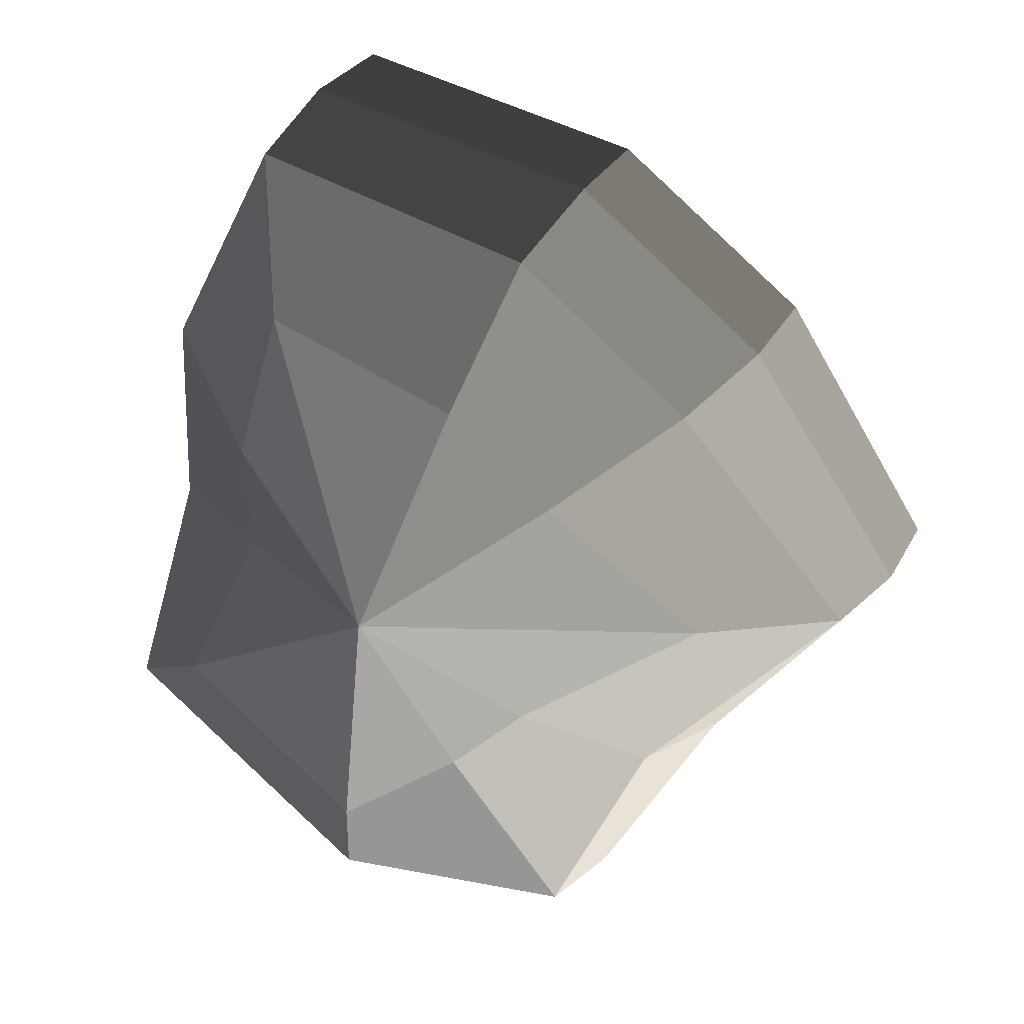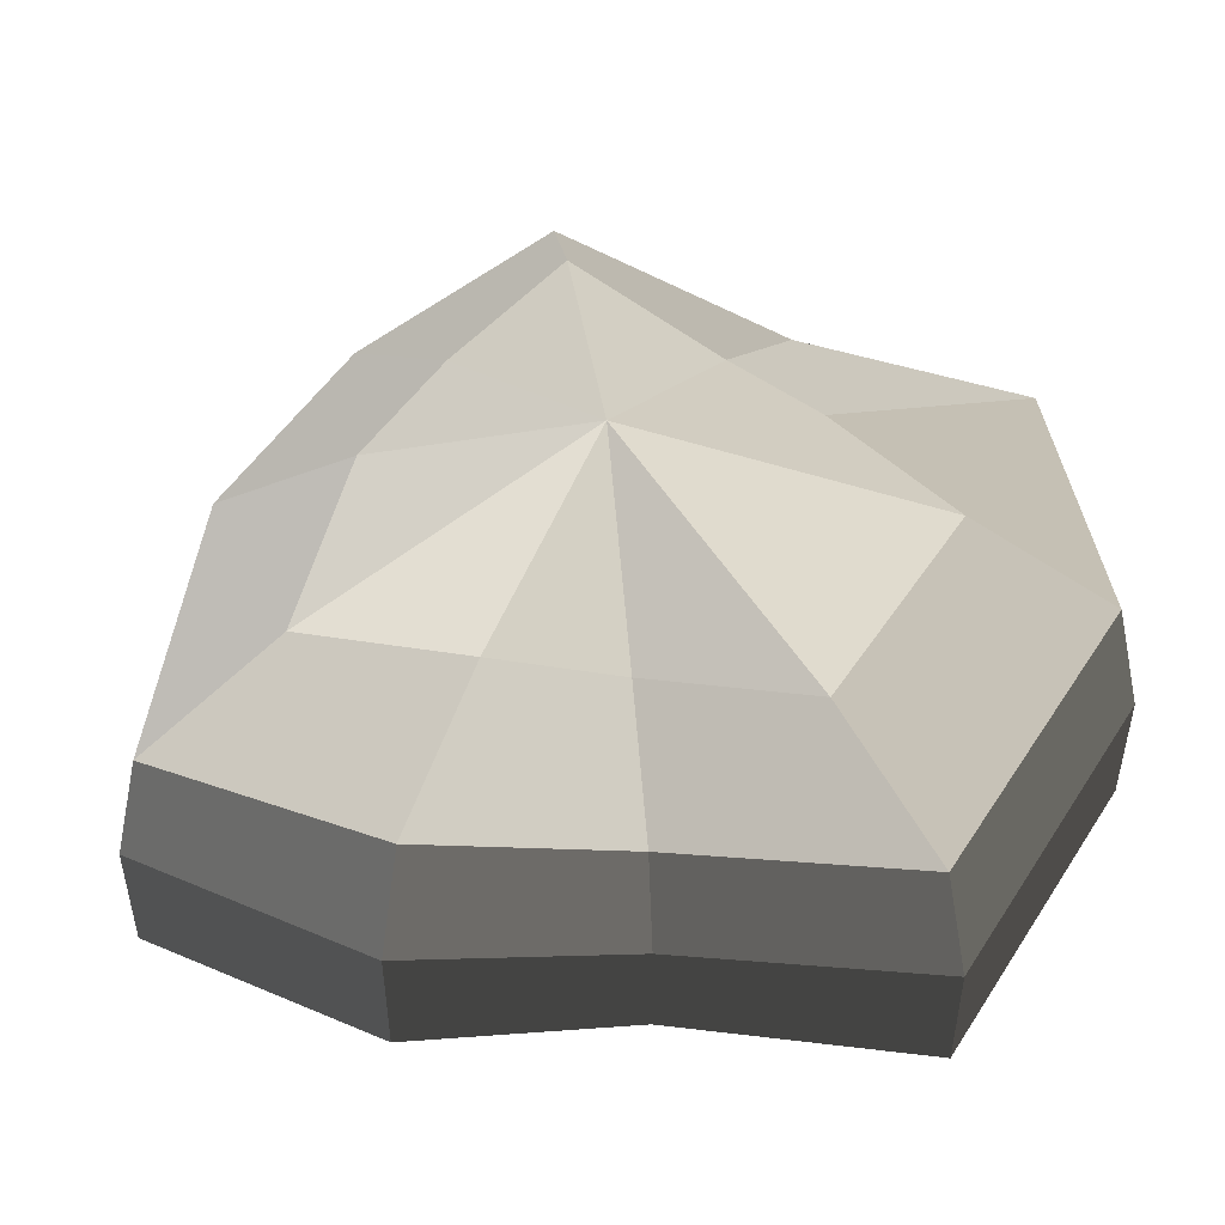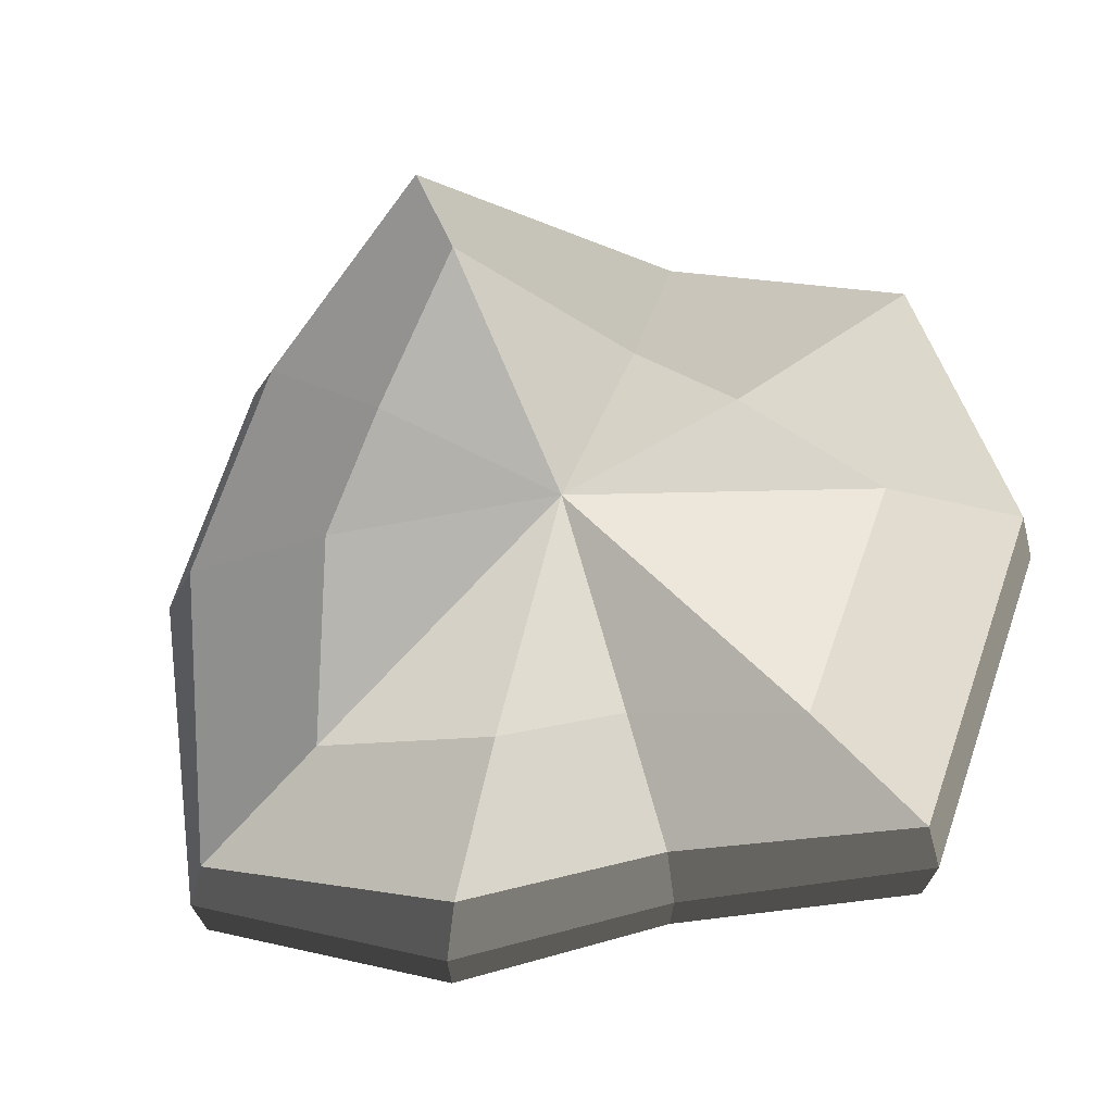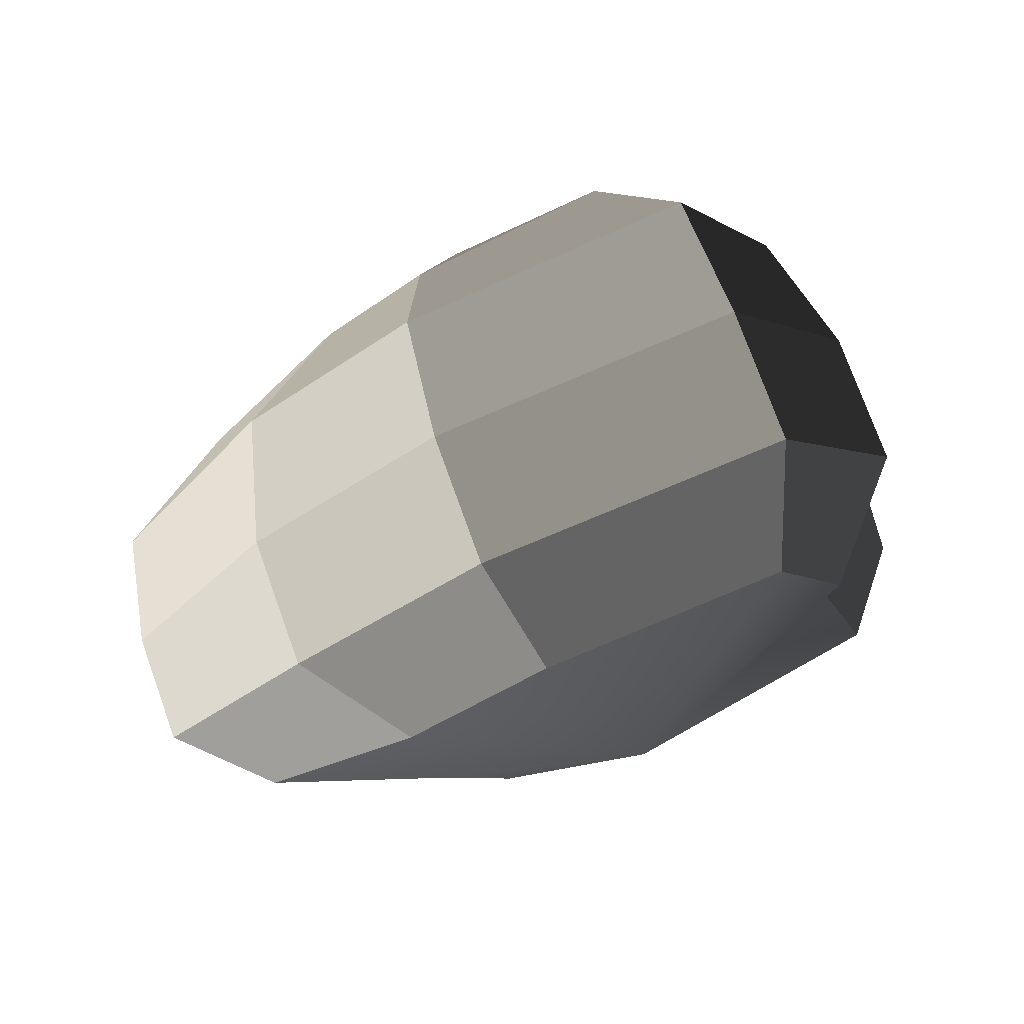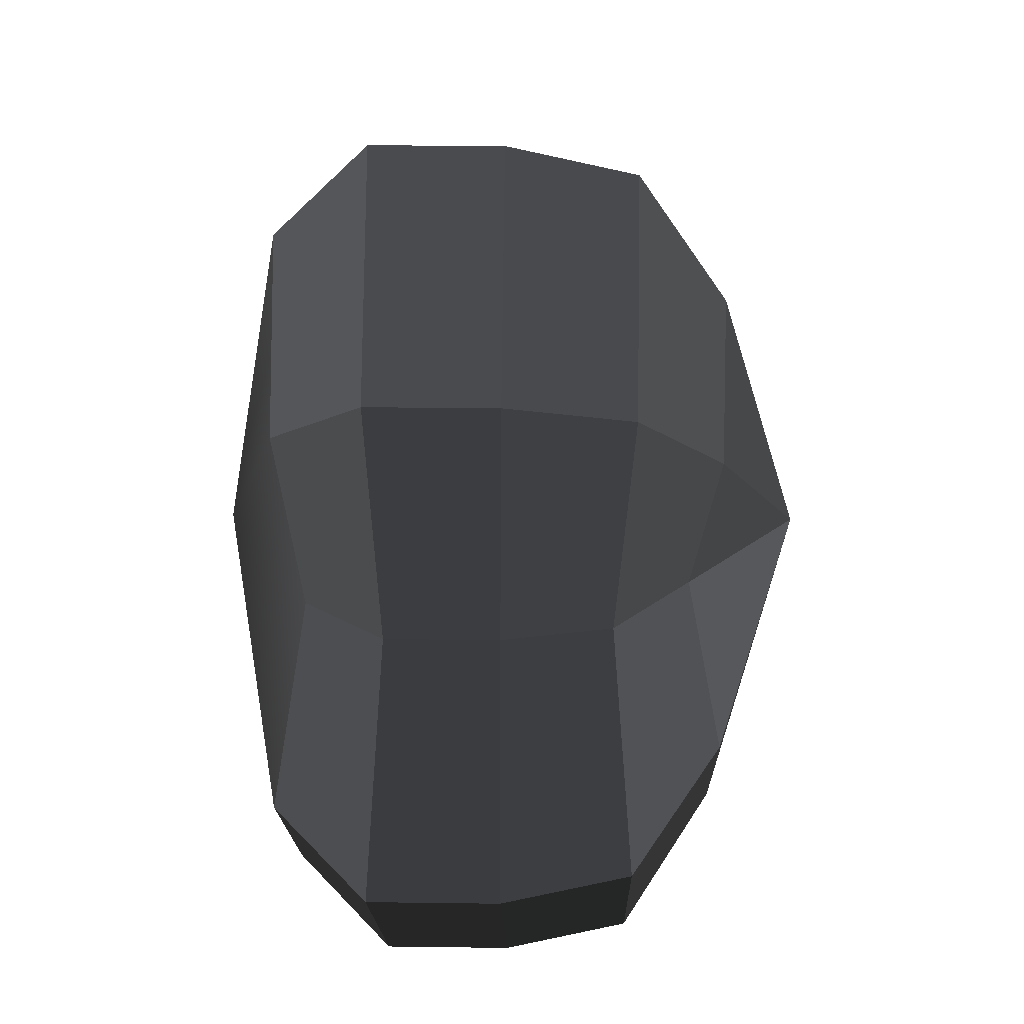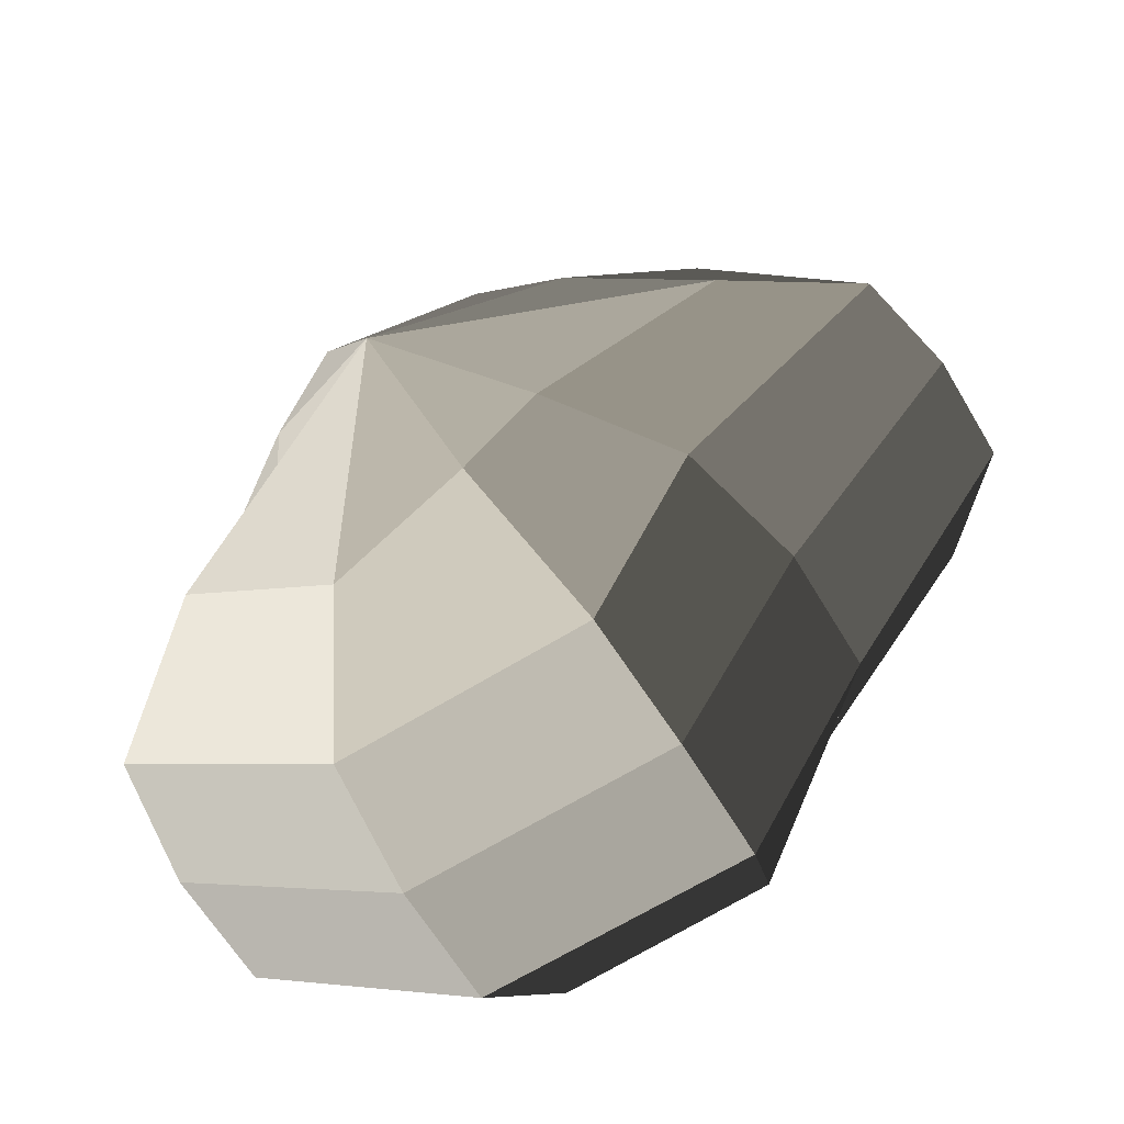
<metadata>
{"format":"obj","ext":"obj","renderer":"f3d","projection":"perspective","resolution":1024,"background":"white","views":[{"elev":28.0,"azim":-157.4,"up":"+Z"},{"elev":50.4,"azim":83.3,"up":"+Y"},{"elev":71.6,"azim":70.6,"up":"+Y"},{"elev":75.3,"azim":-19.8,"up":"+Z"},{"elev":20.7,"azim":91.4,"up":"+Z"},{"elev":-61.8,"azim":-149.6,"up":"+Z"}]}
</metadata>
<code>
v 0.01455 -0.02578 -0.04036
v 0.004626 -0.03398 0.001092
v 0.03879 -0.02578 -0.02105
v -0.009661 -0.02578 -0.03817
v -0.01825 -0.02578 -0.01778
v -0.03822 -0.02223 0.001092
v -0.02135 -0.02578 0.01996
v -0.005295 -0.02578 0.03272
v 0.0211 -0.02578 0.04036
v 0.0306 -0.02578 0.01996
v 0.03219 -0.02223 0.001092
v 0.03879 -0.02578 -0.02105
v 0.04797 -0.01489 -0.02773
v 0.01806 -0.01489 -0.05115
v 0.01455 -0.02578 -0.04036
v 0.01455 -0.02578 -0.04036
v 0.01806 -0.01489 -0.05115
v -0.01317 -0.01489 -0.04897
v -0.009661 -0.02578 -0.03817
v -0.009661 -0.02578 -0.03817
v -0.01317 -0.01489 -0.04897
v -0.02743 -0.01489 -0.02445
v -0.01825 -0.02578 -0.01778
v -0.01825 -0.02578 -0.01778
v -0.02743 -0.01489 -0.02445
v -0.04796 -0.01289 0.001092
v -0.03822 -0.02223 0.001092
v -0.03822 -0.02223 0.001092
v -0.04796 -0.01289 0.001092
v -0.03053 -0.01489 0.02664
v -0.02135 -0.02578 0.01996
v -0.02135 -0.02578 0.01996
v -0.03053 -0.01489 0.02664
v -0.008802 -0.01489 0.04351
v -0.005295 -0.02578 0.03272
v -0.005295 -0.02578 0.03272
v -0.008802 -0.01489 0.04351
v 0.0246 -0.01489 0.05115
v 0.0211 -0.02578 0.04036
v 0.0211 -0.02578 0.04036
v 0.0246 -0.01489 0.05115
v 0.03978 -0.01489 0.02664
v 0.0306 -0.02578 0.01996
v 0.0306 -0.02578 0.01996
v 0.03978 -0.01489 0.02664
v 0.04194 -0.01289 0.001092
v 0.03219 -0.02223 0.001092
v 0.03219 -0.02223 0.001092
v 0.04194 -0.01289 0.001092
v 0.04797 -0.01489 -0.02773
v 0.03879 -0.02578 -0.02105
v 0.04797 -0.01489 -0.02773
v 0.04797 -0.0001482 -0.02773
v 0.01806 -0.0001482 -0.05115
v 0.01806 -0.01489 -0.05115
v 0.01806 -0.01489 -0.05115
v 0.01806 -0.0001482 -0.05115
v -0.01317 -0.0001481 -0.04897
v -0.01317 -0.01489 -0.04897
v -0.01317 -0.01489 -0.04897
v -0.01317 -0.0001481 -0.04897
v -0.02743 -0.0001482 -0.02445
v -0.02743 -0.01489 -0.02445
v -0.02743 -0.01489 -0.02445
v -0.02743 -0.0001482 -0.02445
v -0.04796 -0.0002292 0.001092
v -0.04796 -0.01289 0.001092
v -0.04796 -0.01289 0.001092
v -0.04796 -0.0002292 0.001092
v -0.03053 -0.0001482 0.02664
v -0.03053 -0.01489 0.02664
v -0.03053 -0.01489 0.02664
v -0.03053 -0.0001482 0.02664
v -0.008802 -0.0001482 0.04351
v -0.008802 -0.01489 0.04351
v -0.008802 -0.01489 0.04351
v -0.008802 -0.0001482 0.04351
v 0.0246 -0.0001482 0.05115
v 0.0246 -0.01489 0.05115
v 0.0246 -0.01489 0.05115
v 0.0246 -0.0001482 0.05115
v 0.03978 -0.0001482 0.02663
v 0.03978 -0.01489 0.02664
v 0.03978 -0.01489 0.02664
v 0.03978 -0.0001482 0.02663
v 0.04194 -0.0002293 0.001092
v 0.04194 -0.01289 0.001092
v 0.04194 -0.01289 0.001092
v 0.04194 -0.0002293 0.001092
v 0.04797 -0.0001482 -0.02773
v 0.04797 -0.01489 -0.02773
v 0.04797 -0.0001482 -0.02773
v 0.04569 0.01428 -0.0254
v 0.01715 0.01428 -0.04799
v 0.01806 -0.0001482 -0.05115
v 0.01806 -0.0001482 -0.05115
v 0.01715 0.01428 -0.04799
v -0.01183 0.01428 -0.0456
v -0.01317 -0.0001481 -0.04897
v -0.01317 -0.0001481 -0.04897
v -0.01183 0.01428 -0.0456
v -0.02321 0.01428 -0.02181
v -0.02743 -0.0001482 -0.02445
v -0.02743 -0.0001482 -0.02445
v -0.02321 0.01428 -0.02181
v -0.0453 0.01197 0.001197
v -0.04796 -0.0002292 0.001092
v -0.04796 -0.0002292 0.001092
v -0.0453 0.01197 0.001197
v -0.02661 0.01428 0.0242
v -0.03053 -0.0001482 0.02664
v -0.03053 -0.0001482 0.02664
v -0.02661 0.01428 0.0242
v -0.007039 0.01428 0.03961
v -0.008802 -0.0001482 0.04351
v -0.008802 -0.0001482 0.04351
v -0.007039 0.01428 0.03961
v 0.02433 0.01428 0.04799
v 0.0246 -0.0001482 0.05115
v 0.0246 -0.0001482 0.05115
v 0.02433 0.01428 0.04799
v 0.03672 0.01428 0.0242
v 0.03978 -0.0001482 0.02663
v 0.03978 -0.0001482 0.02663
v 0.03672 0.01428 0.0242
v 0.03865 0.01197 0.001197
v 0.04194 -0.0002293 0.001092
v 0.04194 -0.0002293 0.001092
v 0.03865 0.01197 0.001197
v 0.04569 0.01428 -0.0254
v 0.04797 -0.0001482 -0.02773
v 0.04569 0.01428 -0.0254
v 0.03226 0.02437 -0.01615
v 0.01204 0.02437 -0.03257
v 0.01715 0.01428 -0.04799
v 0.01715 0.01428 -0.04799
v 0.01204 0.02437 -0.03257
v -0.00259 0.02437 -0.02139
v -0.01183 0.01428 -0.0456
v -0.01183 0.01428 -0.0456
v -0.00259 0.02437 -0.02139
v -0.01125 0.02437 -0.01279
v -0.02321 0.01428 -0.02181
v -0.02321 0.01428 -0.02181
v -0.01125 0.02437 -0.01279
v -0.03124 0.02075 0.001118
v -0.0453 0.01197 0.001197
v -0.0453 0.01197 0.001197
v -0.03124 0.02075 0.001118
v -0.01442 0.02437 0.01503
v -0.02661 0.01428 0.0242
v -0.02661 0.01428 0.0242
v -0.01442 0.02437 0.01503
v -0.00259 0.02437 0.02475
v -0.007039 0.01428 0.03961
v -0.007039 0.01428 0.03961
v -0.00259 0.02437 0.02475
v 0.01874 0.02437 0.03257
v 0.02433 0.01428 0.04799
v 0.02433 0.01428 0.04799
v 0.01874 0.02437 0.03257
v 0.02387 0.02437 0.01503
v 0.03672 0.01428 0.0242
v 0.03672 0.01428 0.0242
v 0.02387 0.02437 0.01503
v 0.02505 0.02075 0.001118
v 0.03865 0.01197 0.001197
v 0.03865 0.01197 0.001197
v 0.02505 0.02075 0.001118
v 0.03226 0.02437 -0.01615
v 0.04569 0.01428 -0.0254
v 0.03226 0.02437 -0.01615
v 0.004627 0.03398 0.001092
v 0.01204 0.02437 -0.03257
v 0.01204 0.02437 -0.03257
v 0.004627 0.03398 0.001092
v -0.00259 0.02437 -0.02139
v -0.00259 0.02437 -0.02139
v 0.004627 0.03398 0.001092
v -0.01125 0.02437 -0.01279
v -0.01125 0.02437 -0.01279
v 0.004627 0.03398 0.001092
v -0.03124 0.02075 0.001118
v -0.03124 0.02075 0.001118
v 0.004627 0.03398 0.001092
v -0.01442 0.02437 0.01503
v -0.01442 0.02437 0.01503
v 0.004627 0.03398 0.001092
v -0.00259 0.02437 0.02475
v -0.00259 0.02437 0.02475
v 0.004627 0.03398 0.001092
v 0.01874 0.02437 0.03257
v 0.01874 0.02437 0.03257
v 0.004627 0.03398 0.001092
v 0.02387 0.02437 0.01503
v 0.02387 0.02437 0.01503
v 0.004627 0.03398 0.001092
v 0.02505 0.02075 0.001118
v 0.02505 0.02075 0.001118
v 0.004627 0.03398 0.001092
v 0.03226 0.02437 -0.01615
g Foliage7_39_4147_180
f 1 3 2
f 4 1 2
f 5 4 2
f 6 5 2
f 7 6 2
f 8 7 2
f 9 8 2
f 10 9 2
f 11 10 2
f 3 11 2
f 12 14 13
f 12 15 14
f 16 18 17
f 16 19 18
f 20 22 21
f 20 23 22
f 24 26 25
f 24 27 26
f 28 30 29
f 28 31 30
f 32 34 33
f 32 35 34
f 36 38 37
f 36 39 38
f 40 42 41
f 40 43 42
f 44 46 45
f 44 47 46
f 48 50 49
f 48 51 50
f 52 54 53
f 52 55 54
f 56 58 57
f 56 59 58
f 60 62 61
f 60 63 62
f 64 66 65
f 64 67 66
f 68 70 69
f 68 71 70
f 72 74 73
f 72 75 74
f 76 78 77
f 76 79 78
f 80 82 81
f 80 83 82
f 84 86 85
f 84 87 86
f 88 90 89
f 88 91 90
f 92 94 93
f 92 95 94
f 96 98 97
f 96 99 98
f 100 102 101
f 100 103 102
f 104 106 105
f 104 107 106
f 108 110 109
f 108 111 110
f 112 114 113
f 112 115 114
f 116 118 117
f 116 119 118
f 120 122 121
f 120 123 122
f 124 126 125
f 124 127 126
f 128 130 129
f 128 131 130
f 132 134 133
f 132 135 134
f 136 138 137
f 136 139 138
f 140 142 141
f 140 143 142
f 144 146 145
f 144 147 146
f 148 150 149
f 148 151 150
f 152 154 153
f 152 155 154
f 156 158 157
f 156 159 158
f 160 162 161
f 160 163 162
f 164 166 165
f 164 167 166
f 168 170 169
f 168 171 170
f 172 174 173
f 175 177 176
f 178 180 179
f 181 183 182
f 184 186 185
f 187 189 188
f 190 192 191
f 193 195 194
f 196 198 197
f 199 201 200

</code>
